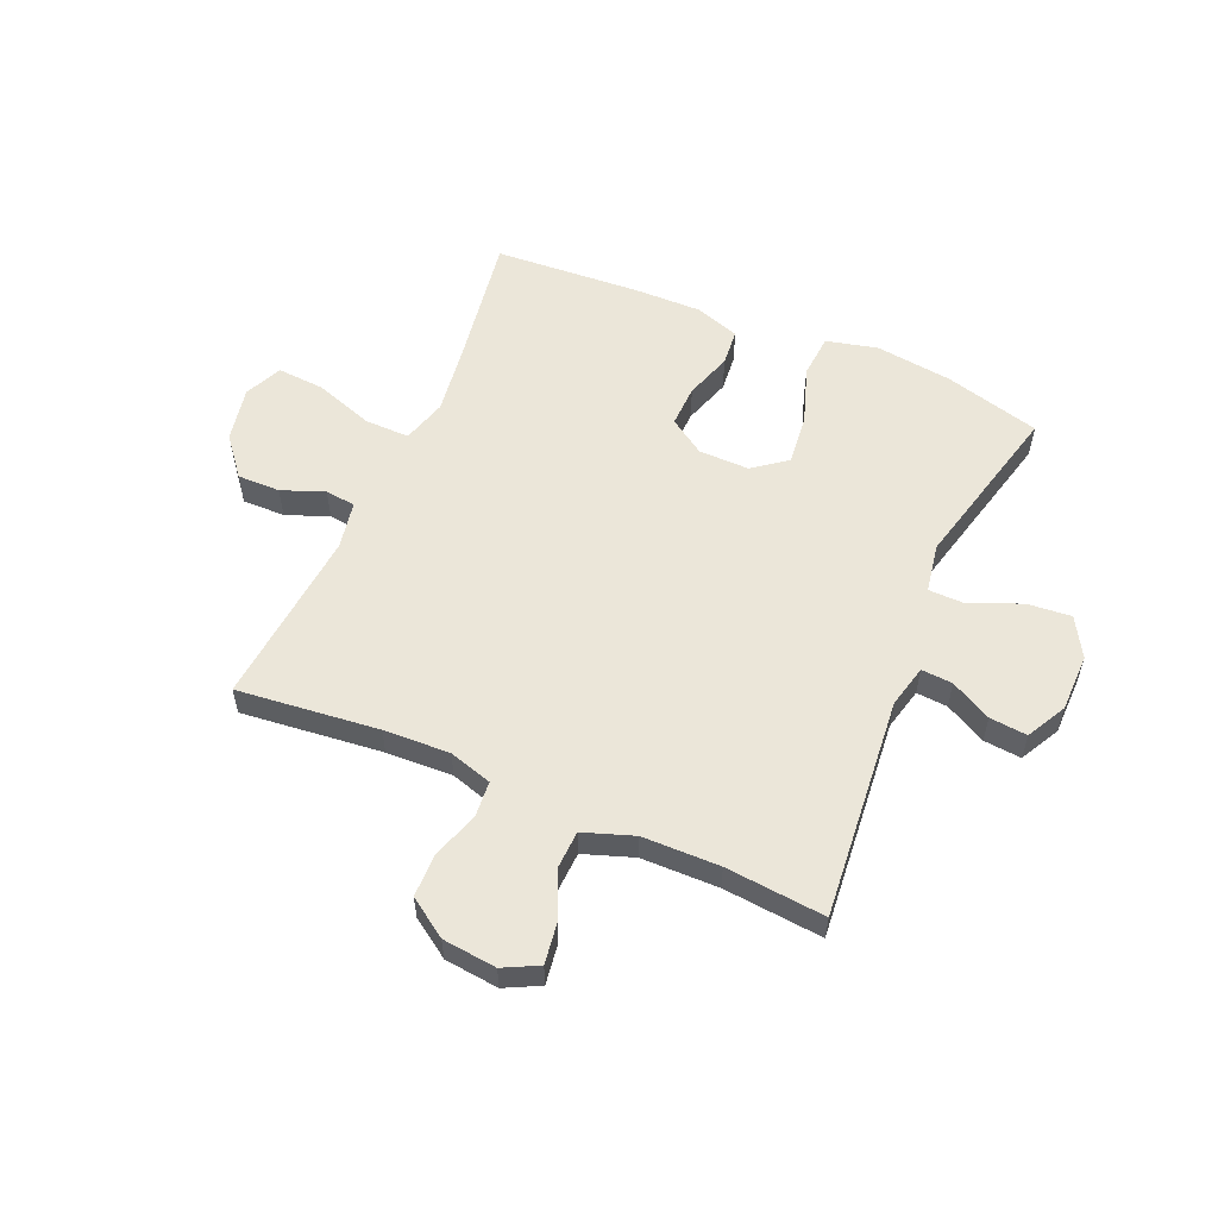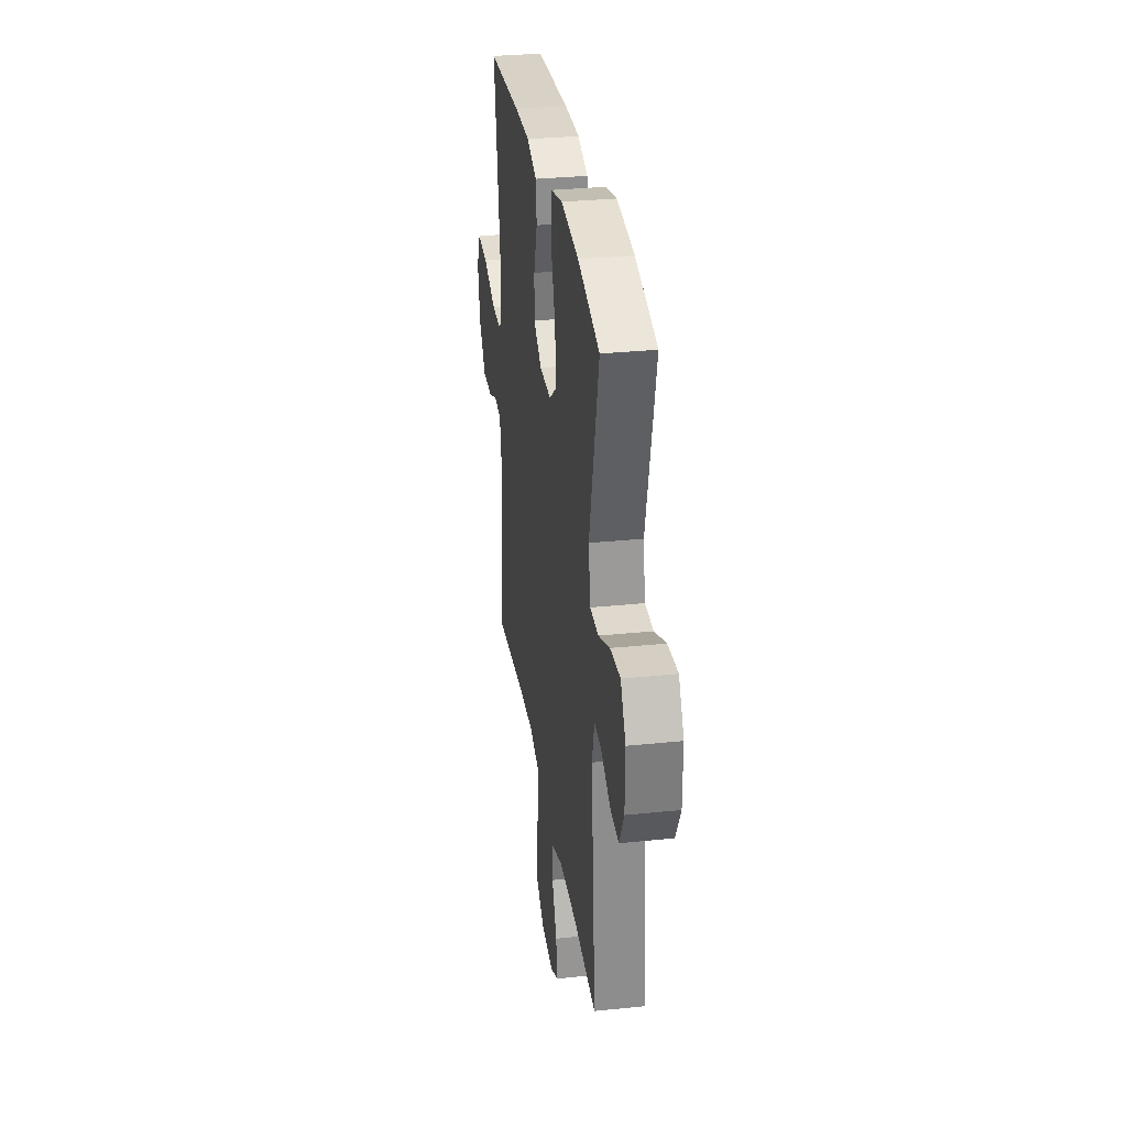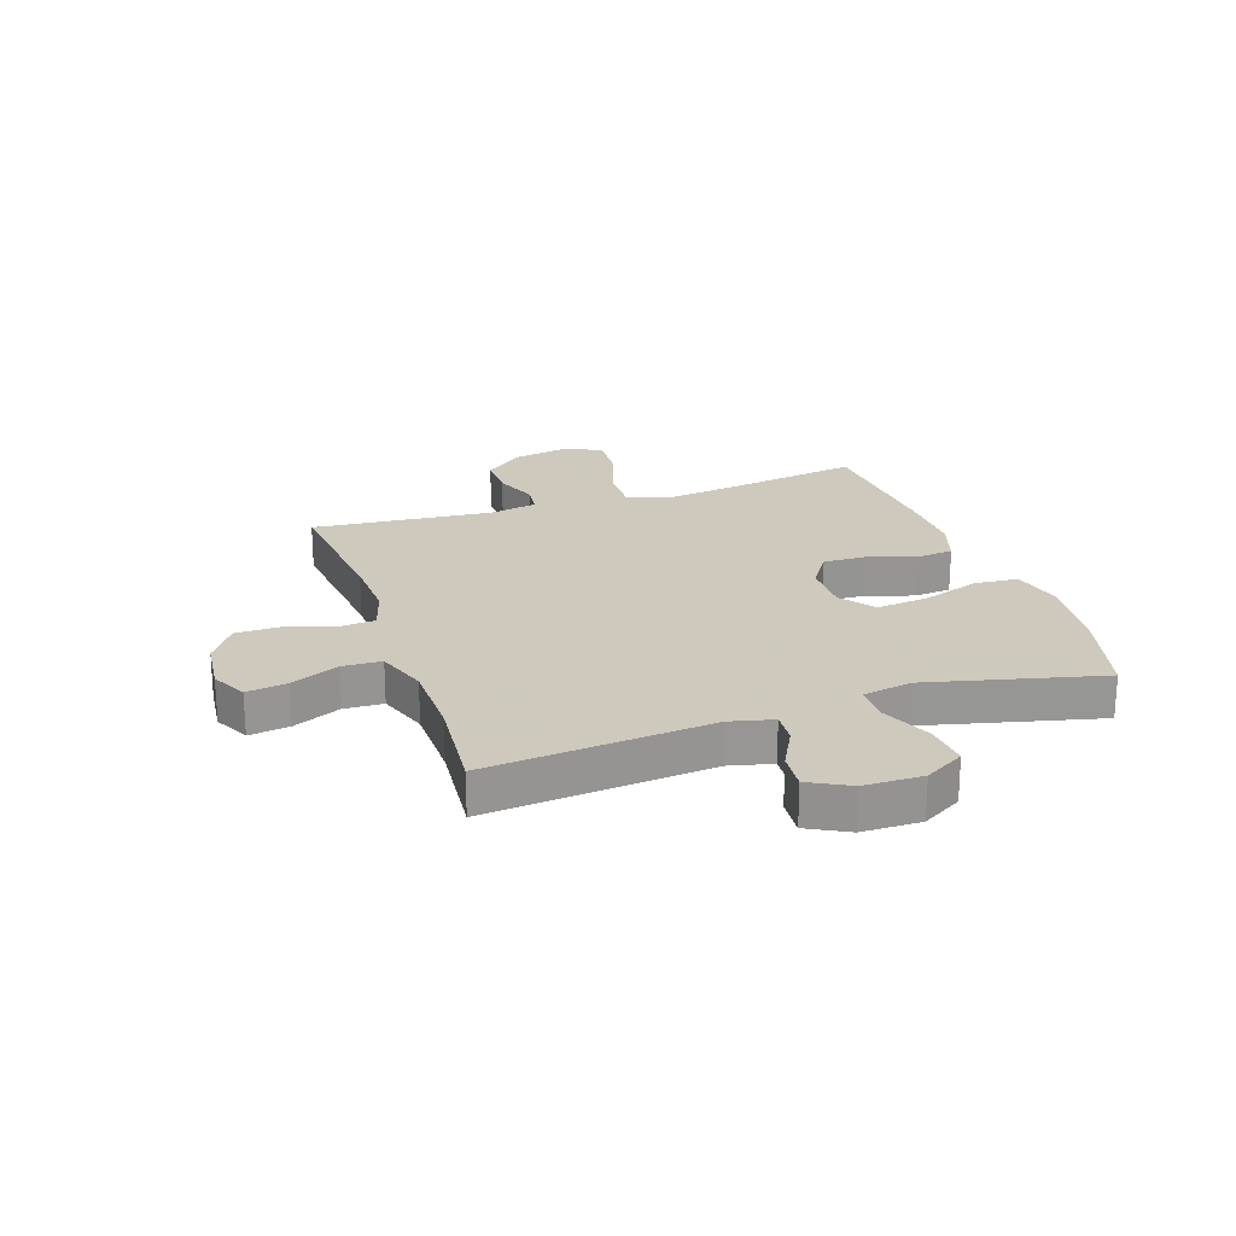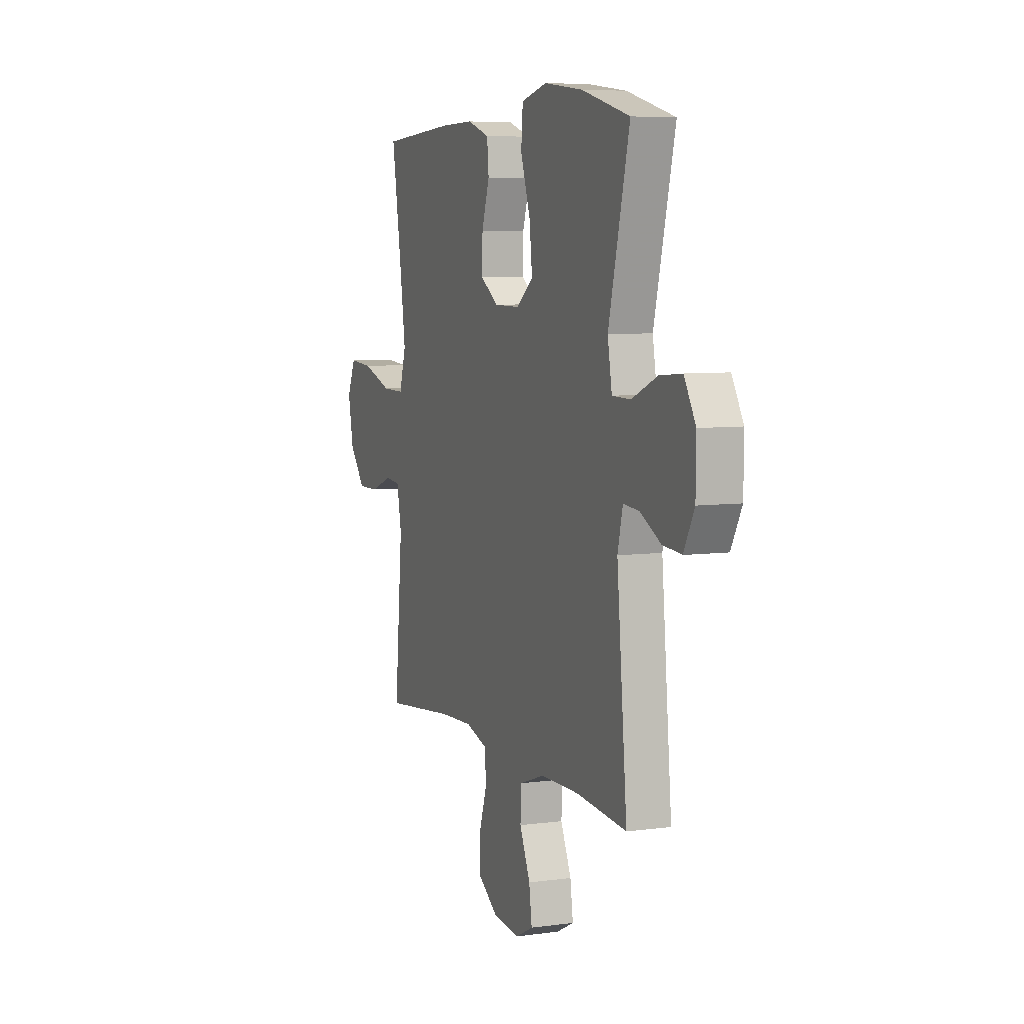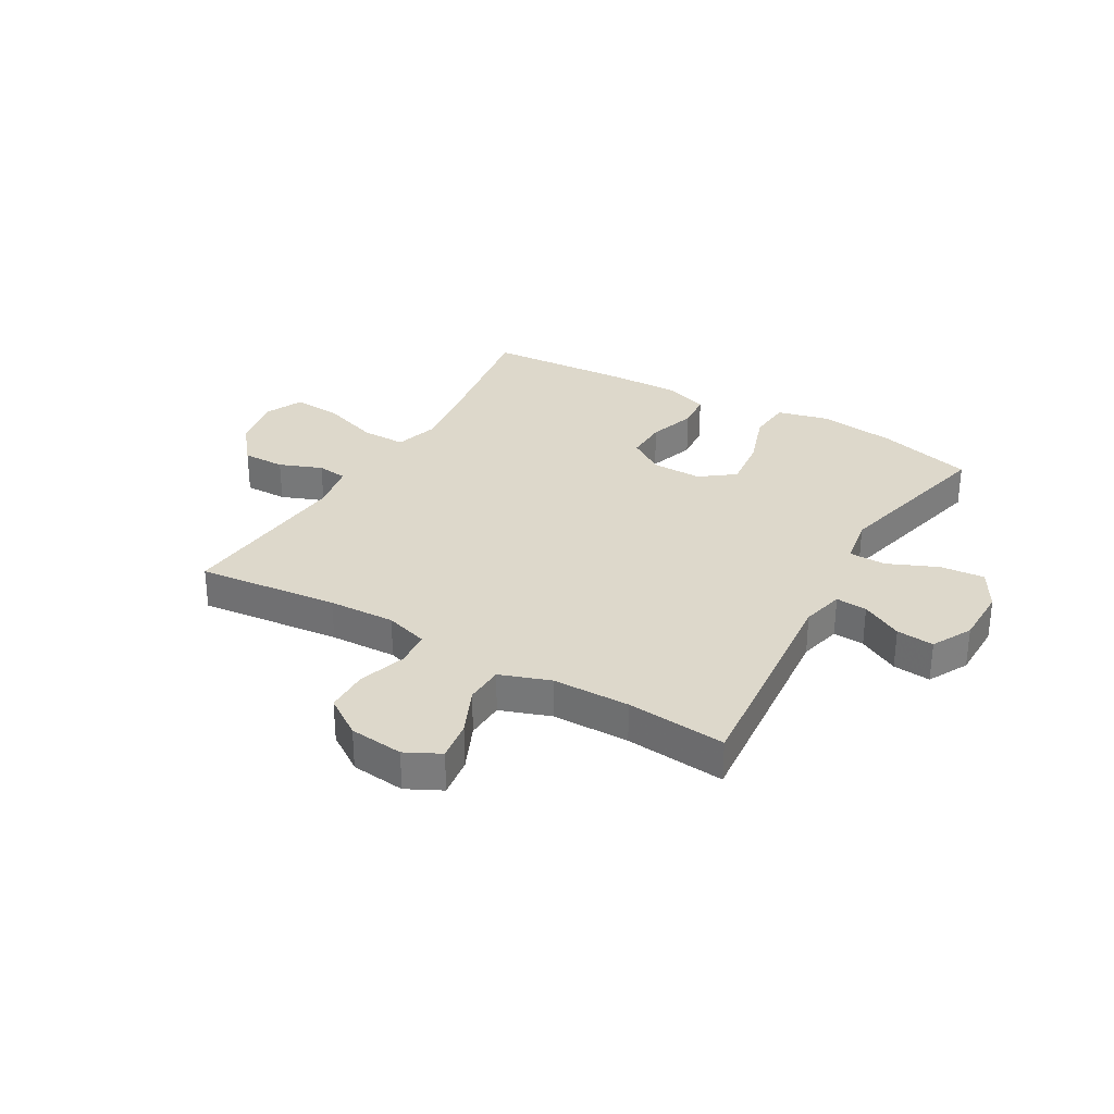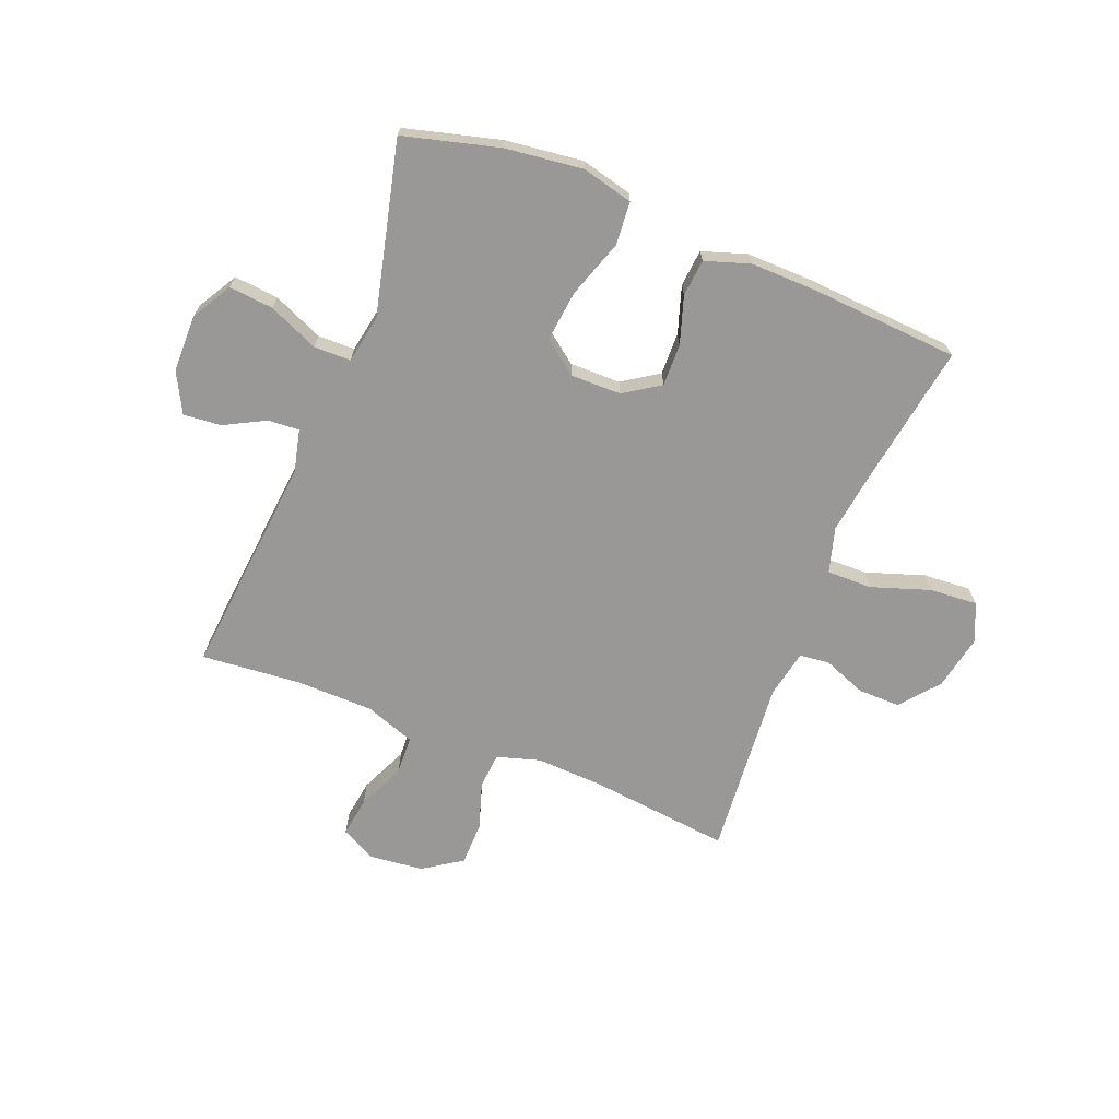
<metadata>
{"format":"obj","ext":"obj","renderer":"f3d","projection":"perspective","resolution":1024,"background":"white","views":[{"elev":56.2,"azim":-156.6,"up":"+Y"},{"elev":31.1,"azim":-98.4,"up":"+Z"},{"elev":22.6,"azim":-108.7,"up":"+Y"},{"elev":6.7,"azim":-111.7,"up":"+Z"},{"elev":31.2,"azim":-149.9,"up":"+Y"},{"elev":-68.7,"azim":-21.8,"up":"+Y"}]}
</metadata>
<code>
v -0.5 0.07 -0.5
v -0.464 0.07 -0.11
v -0.482 0.07 -0.035
v -0.537 0.07 -0.039
v -0.609 0.07 -0.077
v -0.675 0.07 -0.083
v -0.712 0.07 -0.013
v -0.713 0.07 0.089
v -0.673 0.07 0.158
v -0.595 0.07 0.151
v -0.507 0.07 0.113
v -0.442 0.07 0.114
v -0.427 0.07 0.2
v -0.5 0.07 0.5
v -0.332 0.07 0.545
v -0.196 0.07 0.562
v -0.106 0.07 0.54
v -0.1 0.07 0.464
v -0.134 0.07 0.363
v -0.144 0.07 0.273
v -0.085 0.07 0.228
v 0.004 0.07 0.229
v 0.067 0.07 0.271
v 0.065 0.07 0.345
v 0.038 0.07 0.428
v 0.044 0.07 0.493
v 0.122 0.07 0.519
v 0.241 0.07 0.517
v 0.5 0.07 0.5
v 0.463 0.07 0.265
v 0.446 0.07 0.142
v 0.469 0.07 0.063
v 0.548 0.07 0.064
v 0.651 0.07 0.099
v 0.735 0.07 0.105
v 0.765 0.07 0.039
v 0.746 0.07 -0.058
v 0.691 0.07 -0.126
v 0.616 0.07 -0.125
v 0.541 0.07 -0.096
v 0.488 0.07 -0.102
v 0.472 0.07 -0.186
v 0.5 0.07 -0.5
v 0.251 0.07 -0.473
v 0.134 0.07 -0.468
v 0.058 0.07 -0.491
v 0.053 0.07 -0.554
v 0.08 0.07 -0.637
v 0.079 0.07 -0.713
v 0.011 0.07 -0.759
v -0.084 0.07 -0.769
v -0.145 0.07 -0.738
v -0.135 0.07 -0.668
v -0.098 0.07 -0.585
v -0.101 0.07 -0.517
v -0.189 0.07 -0.486
v -0.325 0.07 -0.484
v -0.5 0 -0.5
v -0.464 0 -0.11
v -0.482 0 -0.035
v -0.537 0 -0.039
v -0.609 0 -0.077
v -0.675 0 -0.083
v -0.712 0 -0.013
v -0.713 0 0.089
v -0.673 0 0.158
v -0.595 0 0.151
v -0.507 0 0.113
v -0.442 0 0.114
v -0.427 0 0.2
v -0.5 0 0.5
v -0.332 0 0.545
v -0.196 0 0.562
v -0.106 0 0.54
v -0.1 0 0.464
v -0.134 0 0.363
v -0.144 0 0.273
v -0.085 0 0.228
v 0.004 0 0.229
v 0.067 0 0.271
v 0.065 0 0.345
v 0.038 0 0.428
v 0.044 0 0.493
v 0.122 0 0.519
v 0.241 0 0.517
v 0.5 0 0.5
v 0.463 0 0.265
v 0.446 0 0.142
v 0.469 0 0.063
v 0.548 0 0.064
v 0.651 0 0.099
v 0.735 0 0.105
v 0.765 0 0.039
v 0.746 0 -0.058
v 0.691 0 -0.126
v 0.616 0 -0.125
v 0.541 0 -0.096
v 0.488 0 -0.102
v 0.472 0 -0.186
v 0.5 0 -0.5
v 0.251 0 -0.473
v 0.134 0 -0.468
v 0.058 0 -0.491
v 0.053 0 -0.554
v 0.08 0 -0.637
v 0.079 0 -0.713
v 0.011 0 -0.759
v -0.084 0 -0.769
v -0.145 0 -0.738
v -0.135 0 -0.668
v -0.098 0 -0.585
v -0.101 0 -0.517
v -0.189 0 -0.486
v -0.325 0 -0.484
f 52 53 54
f 51 52 54
f 50 51 54
f 49 50 54
f 48 49 54
f 47 48 54
f 46 47 54 55
f 45 46 55 56
f 42 43 44
f 41 42 44 45
f 38 39 40
f 37 38 40
f 36 37 40
f 35 36 40
f 34 35 40
f 33 34 40
f 32 33 40 41
f 45 56 57
f 41 45 57
f 32 41 57
f 31 32 57
f 28 29 30
f 27 28 30
f 26 27 30
f 25 26 30
f 24 25 30
f 17 18 19
f 16 17 19
f 15 16 19
f 14 15 19
f 13 14 19
f 12 13 19 20
f 9 10 11
f 8 9 11
f 7 8 11
f 6 7 11
f 5 6 11
f 4 5 11
f 3 4 11 12
f 12 20 21
f 3 12 21
f 2 3 21
f 2 21 22
f 1 2 22
f 57 1 22
f 31 57 22
f 23 24 30 31
f 22 23 31
f 111 110 109
f 111 109 108
f 111 108 107
f 111 107 106
f 111 106 105
f 111 105 104
f 112 111 104 103
f 113 112 103 102
f 101 100 99
f 102 101 99 98
f 97 96 95
f 97 95 94
f 97 94 93
f 97 93 92
f 97 92 91
f 97 91 90
f 98 97 90 89
f 114 113 102
f 114 102 98
f 114 98 89
f 114 89 88
f 87 86 85
f 87 85 84
f 87 84 83
f 87 83 82
f 87 82 81
f 76 75 74
f 76 74 73
f 76 73 72
f 76 72 71
f 76 71 70
f 77 76 70 69
f 68 67 66
f 68 66 65
f 68 65 64
f 68 64 63
f 68 63 62
f 68 62 61
f 69 68 61 60
f 78 77 69
f 78 69 60
f 78 60 59
f 79 78 59
f 79 59 58
f 79 58 114
f 79 114 88
f 88 87 81 80
f 88 80 79
f 1 58 59 2
f 2 59 60 3
f 3 60 61 4
f 4 61 62 5
f 5 62 63 6
f 6 63 64 7
f 7 64 65 8
f 8 65 66 9
f 9 66 67 10
f 10 67 68 11
f 11 68 69 12
f 12 69 70 13
f 13 70 71 14
f 14 71 72 15
f 15 72 73 16
f 16 73 74 17
f 17 74 75 18
f 18 75 76 19
f 19 76 77 20
f 20 77 78 21
f 21 78 79 22
f 22 79 80 23
f 23 80 81 24
f 24 81 82 25
f 25 82 83 26
f 26 83 84 27
f 27 84 85 28
f 28 85 86 29
f 29 86 87 30
f 30 87 88 31
f 31 88 89 32
f 32 89 90 33
f 33 90 91 34
f 34 91 92 35
f 35 92 93 36
f 36 93 94 37
f 37 94 95 38
f 38 95 96 39
f 39 96 97 40
f 40 97 98 41
f 41 98 99 42
f 42 99 100 43
f 43 100 101 44
f 44 101 102 45
f 45 102 103 46
f 46 103 104 47
f 47 104 105 48
f 48 105 106 49
f 49 106 107 50
f 50 107 108 51
f 51 108 109 52
f 52 109 110 53
f 53 110 111 54
f 54 111 112 55
f 55 112 113 56
f 56 113 114 57
f 57 114 58 1

</code>
